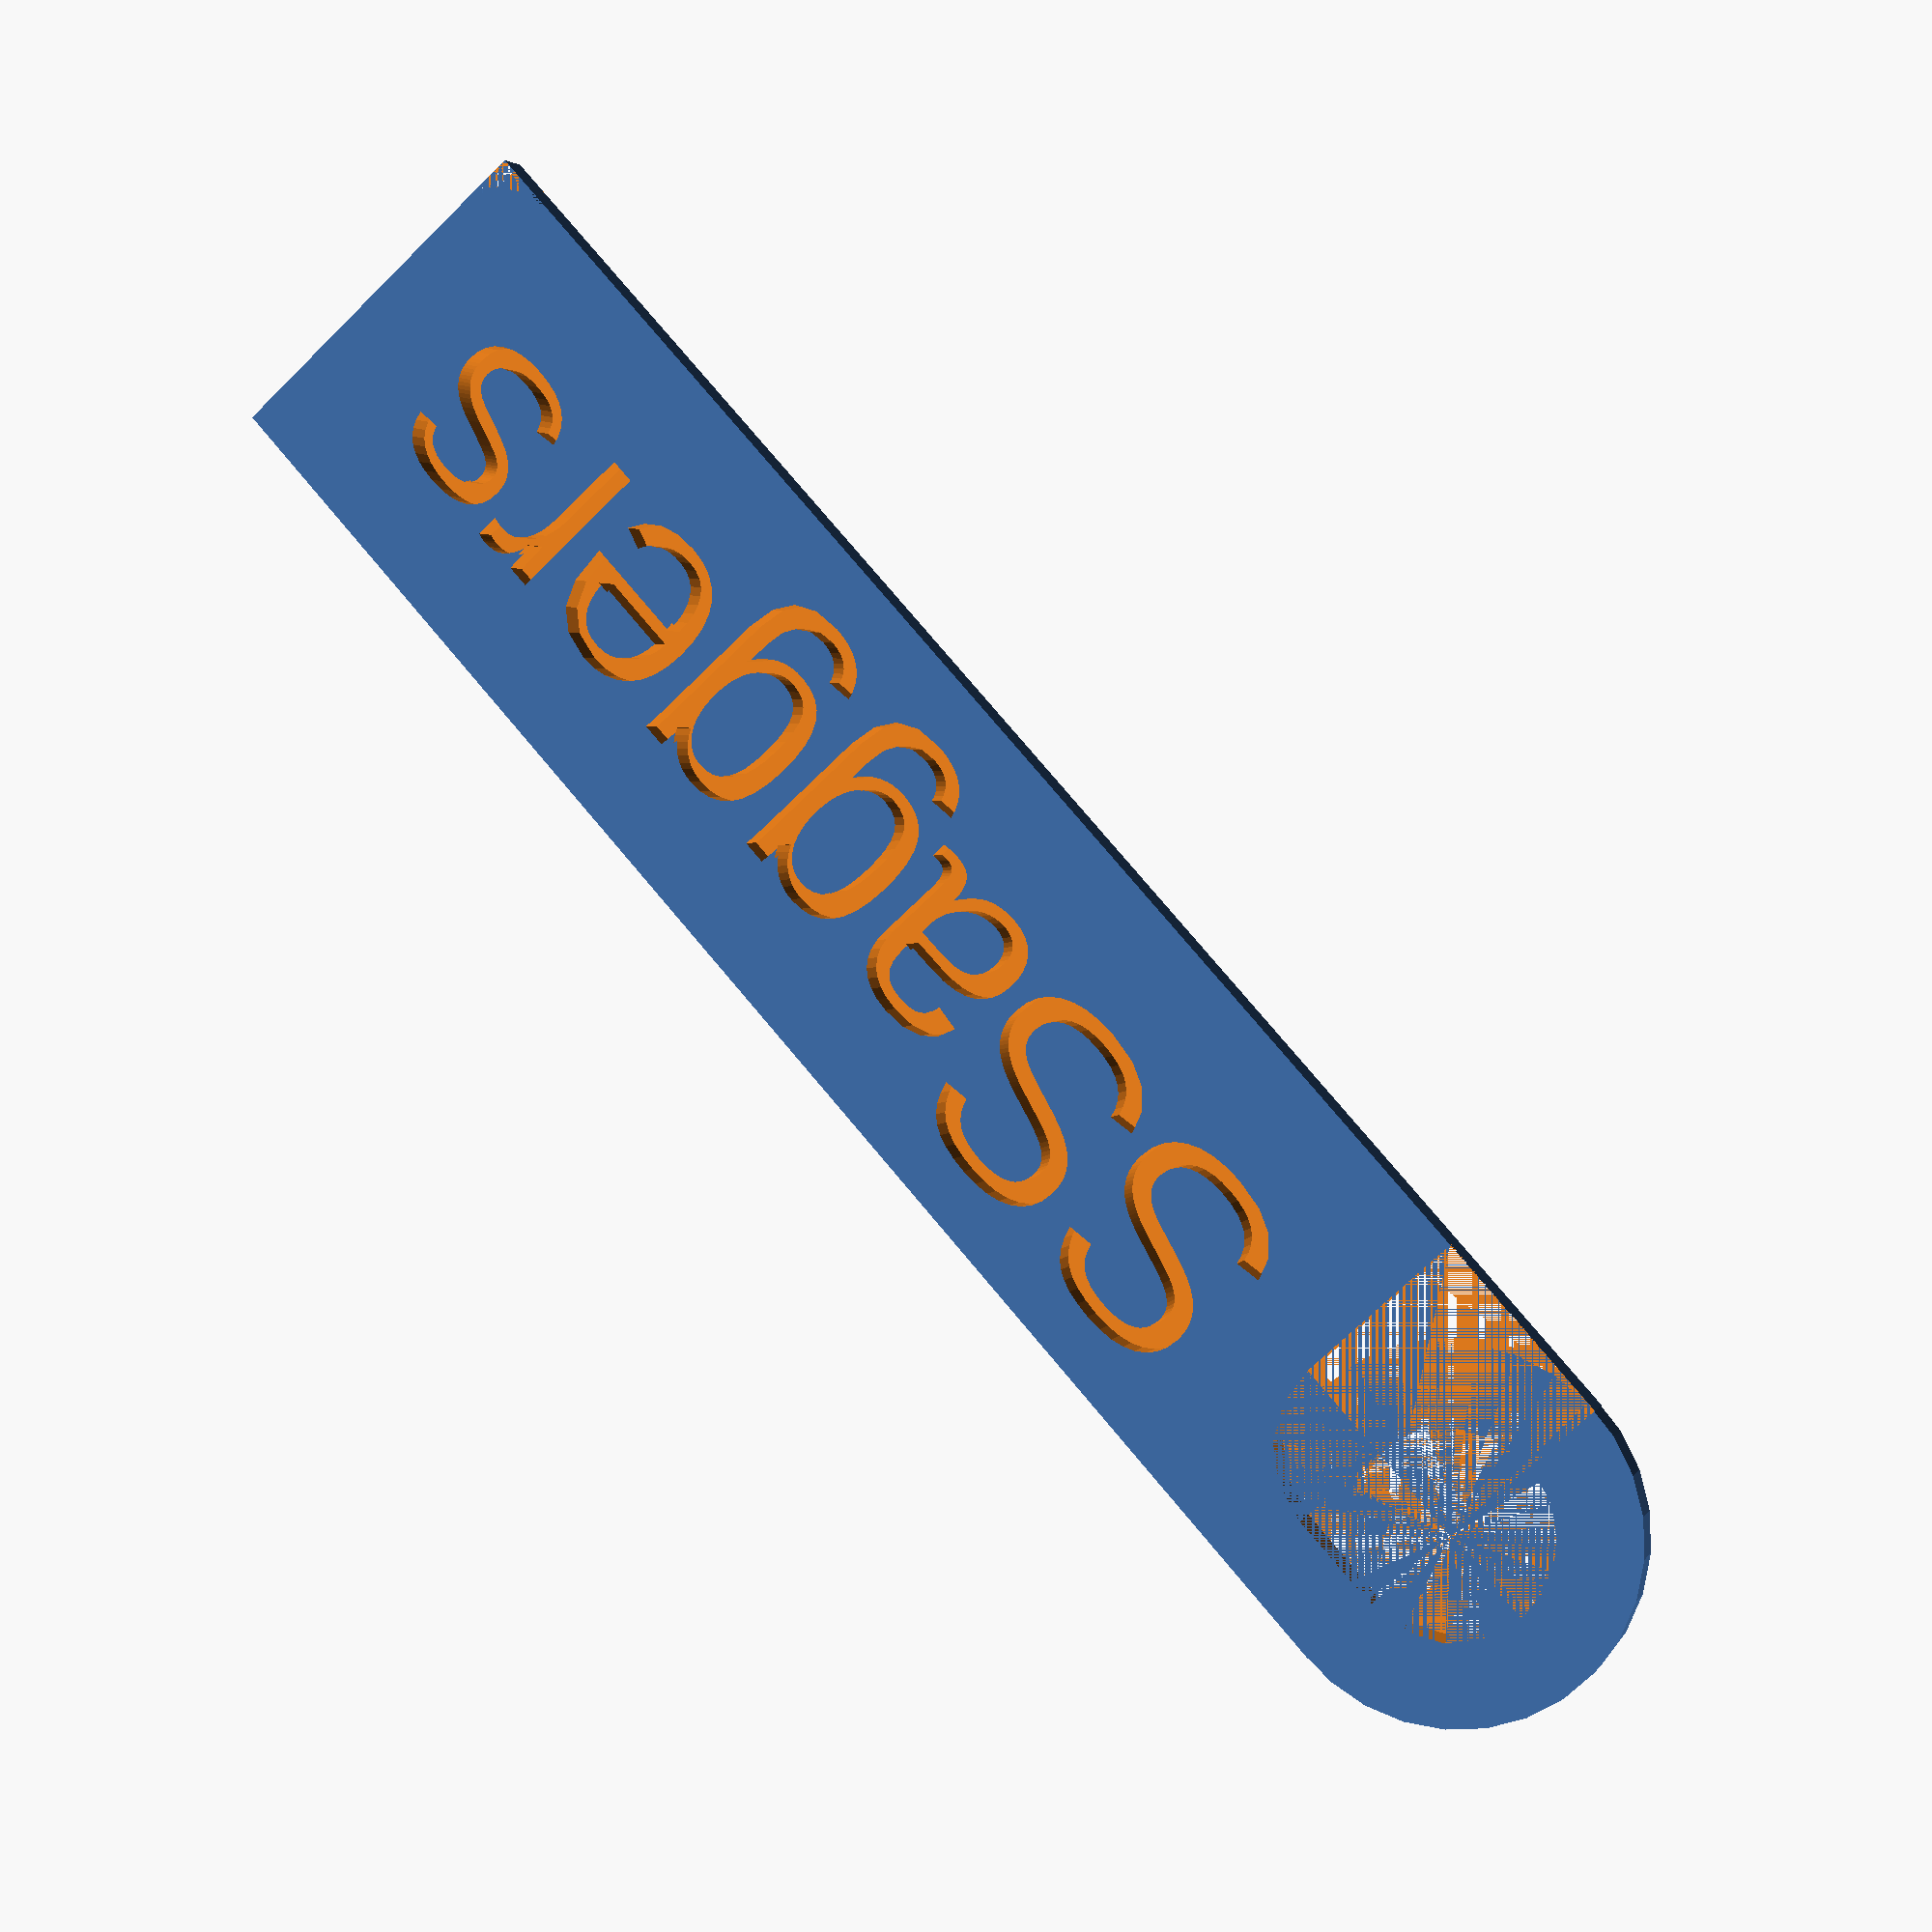
<openscad>


echo(version=version());

font = "Liberation Sans";


//thickness of the name tag
tt_numerical_slider=2;// [1:4]
tag_thickness=tt_numerical_slider;

//internal diameter of the hook
hd_numerical_slider=10;// [5:15]
hook_diameter=hd_numerical_slider;

//width of the hook material
hw_numerical_slider=4;// [2:6]
hook_width=hw_numerical_slider;

//font size
ls_numerical_slider=10;// [3:20]
letter_size=ls_numerical_slider;

//name to go on the tag
label_text_box="SSaggers";
label=label_text_box;

//length of the tag
l_text_box=70;
tag_length=l_text_box;

//radius of the fillet (rounding of the corners
f_text_box=3;
fillet=f_text_box;

tag_width = hook_diameter+2*hook_width;







difference(){
  union() {
      
      difference(){
                  cube(size = [tag_length+tag_width/2,tag_width,              tag_thickness], center = false);  //main tag
    
                    union(){ //generate geometry for corner fillets
                        difference(){
                            translate([tag_length+tag_width/2-fillet,0,0])cube(size = [fillet,fillet,tag_thickness],center = false);
    
                            translate([tag_length+tag_width/2-fillet,fillet,0])cylinder(h = tag_thickness, d=fillet*2, center = false);
                        }
                        difference(){
                            translate([tag_length+tag_width/2-fillet,tag_width-fillet,0])cube(size = [fillet,fillet,tag_thickness], center = false);
    
                            translate([tag_length+tag_width/2-fillet,tag_width-fillet,0])cylinder(h = tag_thickness, d=fillet*2, center = false);
                        }
                    }
      }
    translate([0,tag_width/2,0])cylinder(h = tag_thickness, d=tag_width, center = false); //main round for hook
      
    
  }
union() { //cut out text
   translate([hook_diameter+hook_width,tag_width/2,0.5])linear_extrude(height = tag_thickness) {
       text(text = label, font = font, size = letter_size, valign = "center");
     }
     
    translate([0,tag_width/2,0])cylinder(h = tag_thickness, d=hook_diameter, center = false);

cube(size = [hook_diameter,hook_diameter+hook_width,tag_thickness], center = false);

}
}

difference(){ //generate internal fillet to smooth hook
    translate([hook_diameter/2,tag_width/2,0])cube(size = [hook_diameter/2,hook_diameter/2,tag_thickness], center = false);
    
    translate([hook_diameter/2,tag_width/2,0])cylinder(h = tag_thickness, d=hook_diameter, center = false);
}

</openscad>
<views>
elev=177.5 azim=47.8 roll=163.6 proj=p view=wireframe
</views>
